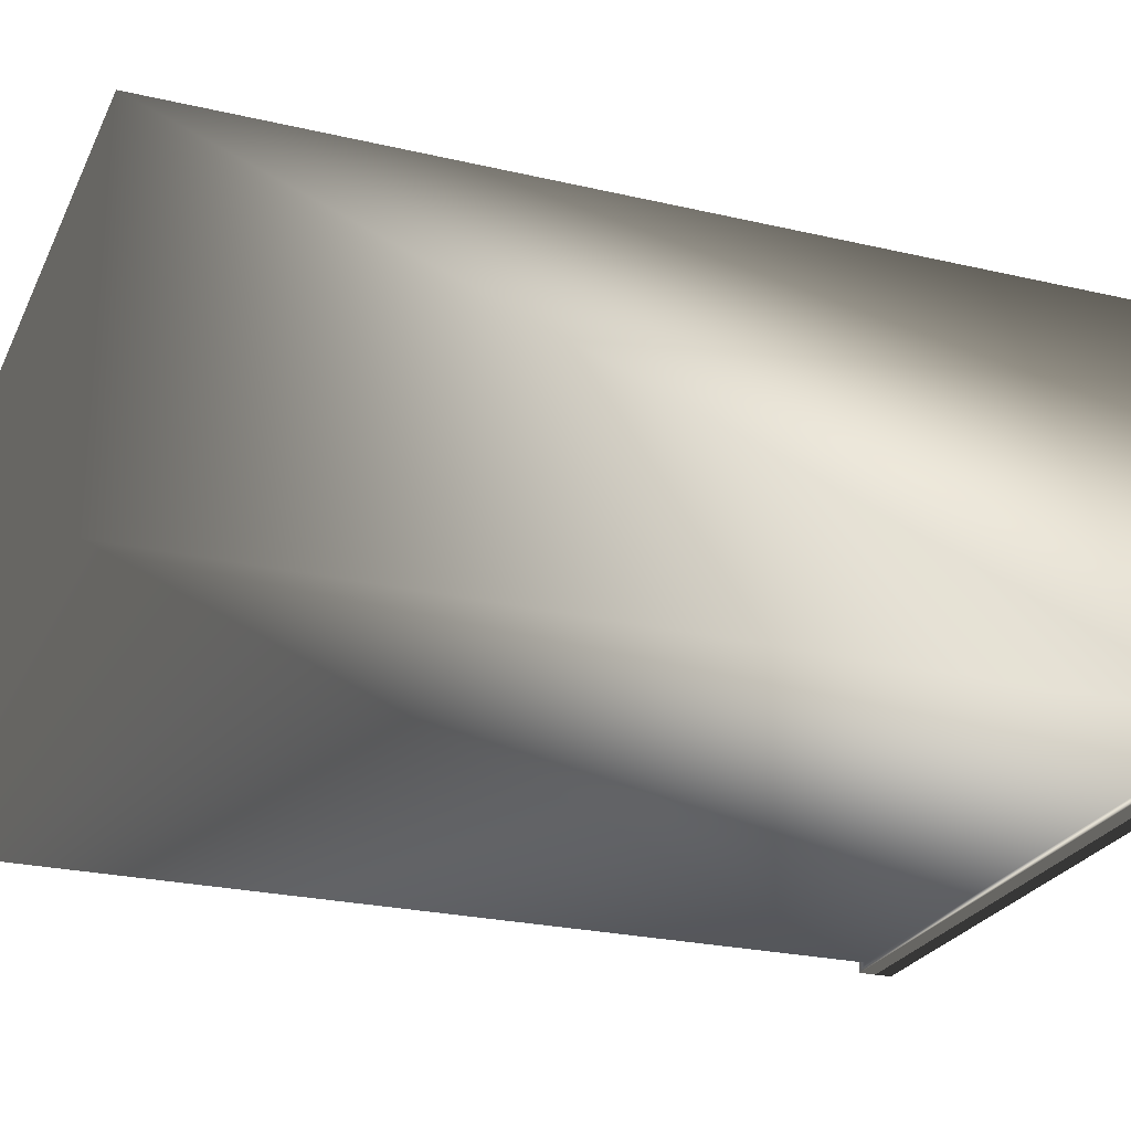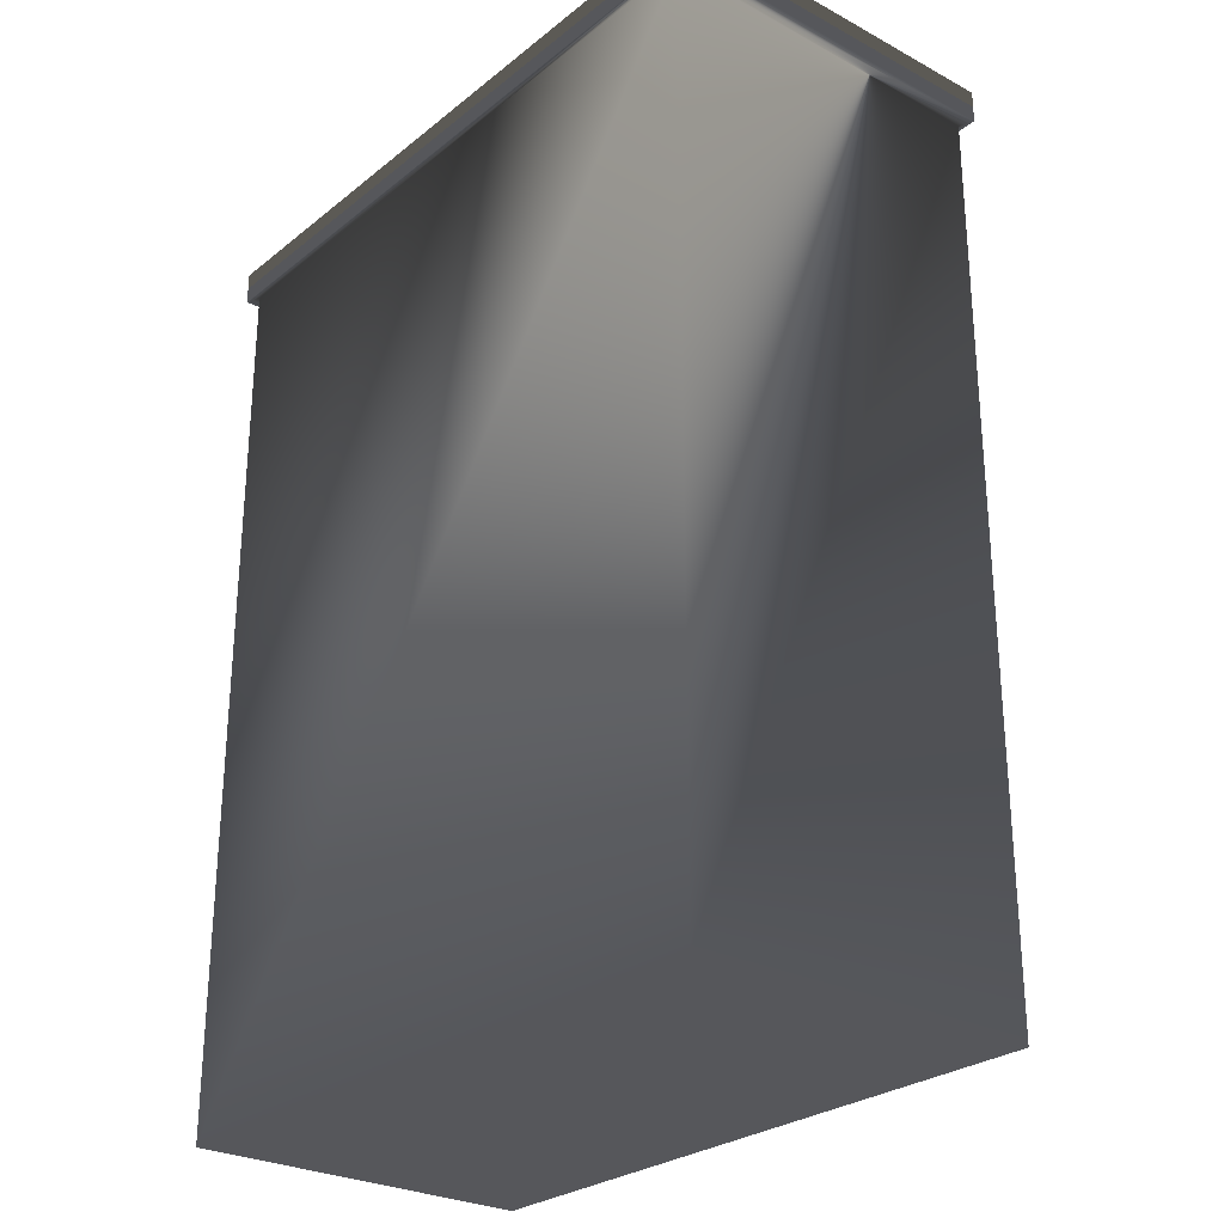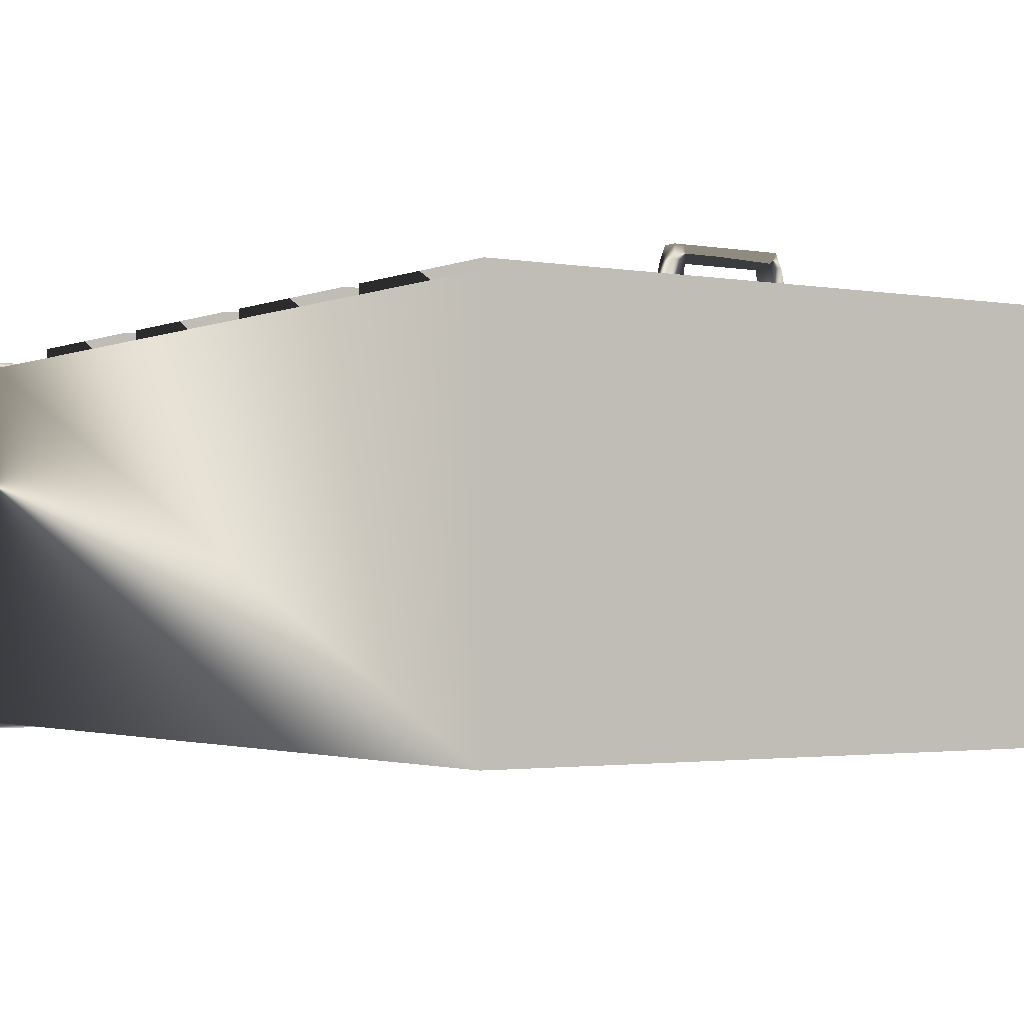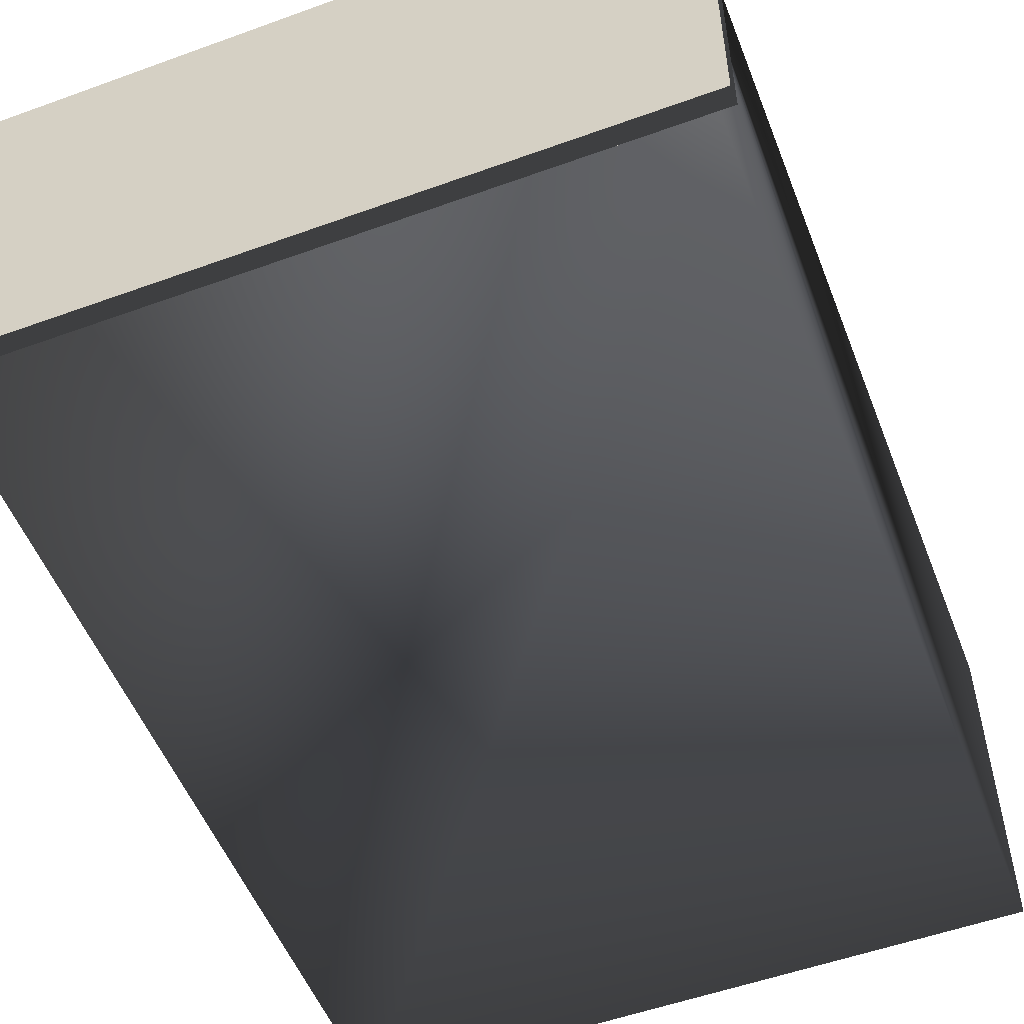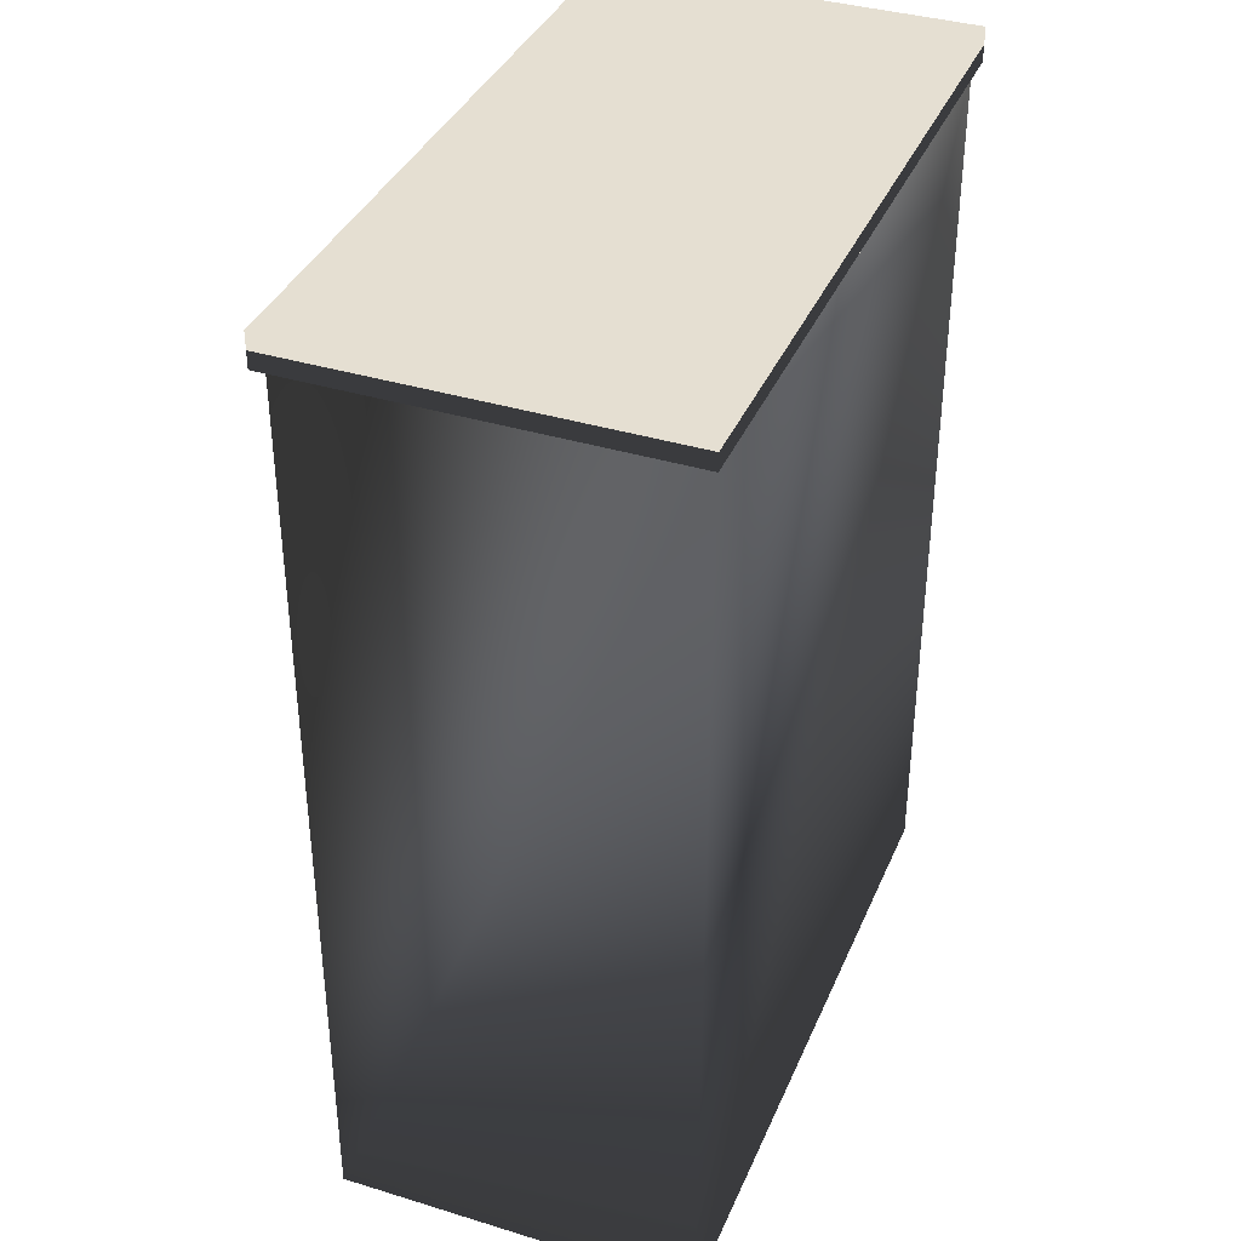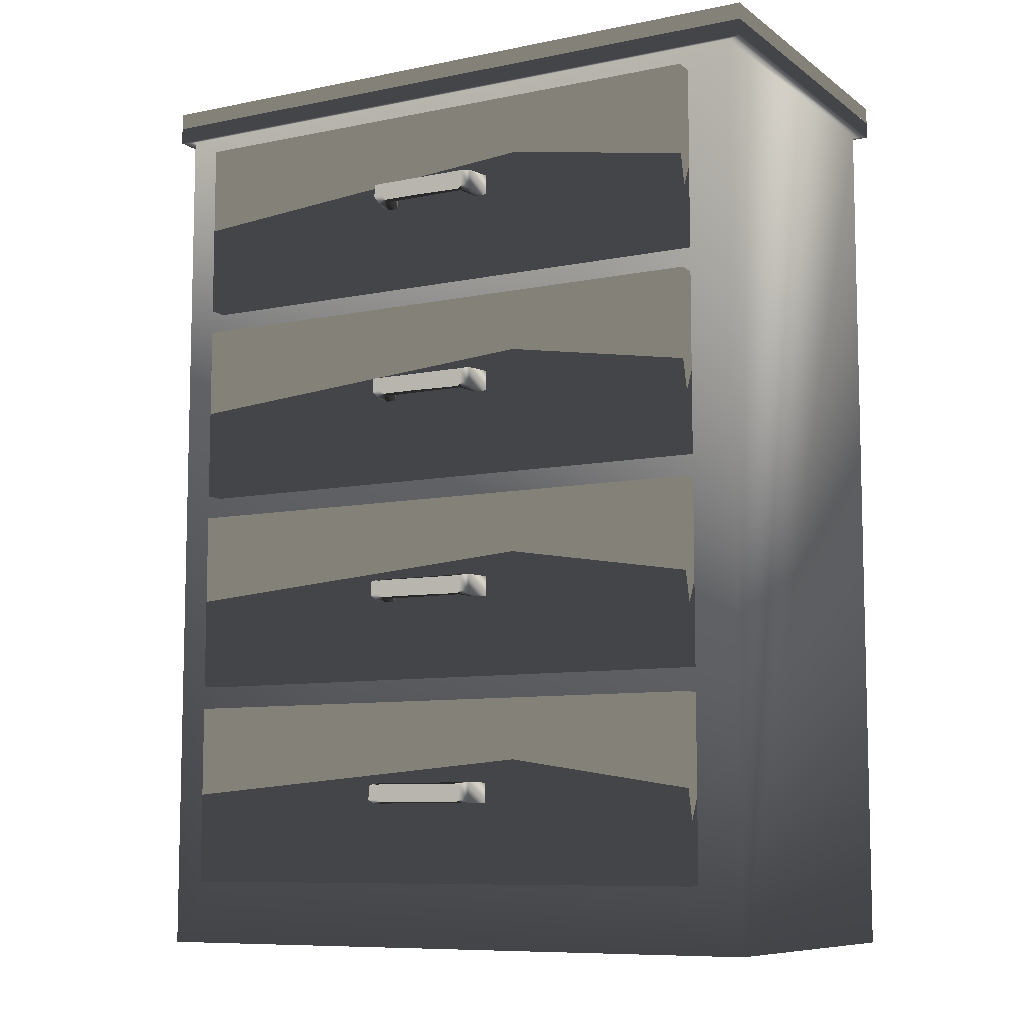
<metadata>
{"format":"obj","ext":"obj","renderer":"f3d","projection":"perspective","resolution":1024,"background":"white","views":[{"elev":-25.0,"azim":69.2,"up":"+Z"},{"elev":-27.2,"azim":-129.6,"up":"+Y"},{"elev":-2.1,"azim":-33.2,"up":"+Z"},{"elev":-53.4,"azim":-158.8,"up":"+Z"},{"elev":37.4,"azim":111.4,"up":"+Y"},{"elev":-8.7,"azim":29.2,"up":"+Y"}]}
</metadata>
<code>
v  -19.84 0.01989 8.048
v  19.84 0.01989 8.048
v  -19.84 0.01989 -12.99
v  19.84 0.01989 -12.99
v  -19.84 53.78 8.048
v  19.84 53.78 8.048
v  -19.84 53.78 -12.99
v  19.84 53.78 -12.99
v  -20.71 53.78 8.403
v  20.71 53.78 8.403
v  20.71 53.78 -13.35
v  -20.71 53.78 -13.35
v  -20.71 55.78 8.403
v  20.71 55.78 8.403
v  20.71 55.78 -13.35
v  -20.71 55.78 -13.35
v  -17.17 41.34 9.228
v  17.13 41.34 9.228
v  -17.17 41.34 7.807
v  17.13 41.34 7.807
v  -17.17 52.36 9.228
v  17.13 52.36 9.228
v  -17.17 52.36 7.807
v  17.13 52.36 7.807
v  -17.17 28.87 9.228
v  17.13 28.87 9.228
v  -17.17 28.87 7.807
v  17.13 28.87 7.807
v  -17.17 39.88 9.228
v  17.13 39.88 9.228
v  -17.17 39.88 7.807
v  17.13 39.88 7.807
v  -17.17 16.39 9.228
v  17.13 16.39 9.228
v  -17.17 16.39 7.807
v  17.13 16.39 7.807
v  -17.17 27.41 9.228
v  17.13 27.41 9.228
v  -17.17 27.41 7.807
v  17.13 27.41 7.807
v  -17.17 3.916 9.228
v  17.13 3.916 9.228
v  -17.17 3.916 7.807
v  17.13 3.916 7.807
v  -17.17 14.93 9.228
v  17.13 14.93 9.228
v  -17.17 14.93 7.807
v  17.13 14.93 7.807
v  -2.478 8.708 10.75
v  -2.478 9.91 10.75
v  2.862 9.91 10.75
v  2.862 8.708 10.75
v  -2.955 8.916 11.53
v  -2.336 8.916 11.53
v  -2.336 9.702 11.53
v  -2.955 9.702 11.53
v  2.719 8.916 11.53
v  2.719 9.702 11.53
v  3.338 8.916 11.53
v  3.338 9.702 11.53
v  -3.132 8.708 10.75
v  3.516 8.708 10.75
v  3.516 9.91 10.75
v  -3.132 9.91 10.75
v  -3.53 9.91 8.931
v  -3.53 8.708 8.931
v  -2.715 9.91 8.931
v  -2.715 8.708 8.931
v  3.085 9.91 8.931
v  3.085 8.708 8.931
v  3.901 9.91 8.931
v  3.901 8.708 8.931
v  -2.478 21.13 10.75
v  -2.478 22.33 10.75
v  2.862 22.33 10.75
v  2.862 21.13 10.75
v  -2.955 21.34 11.53
v  -2.336 21.34 11.53
v  -2.336 22.12 11.53
v  -2.955 22.12 11.53
v  2.719 21.34 11.53
v  2.719 22.12 11.53
v  3.338 21.34 11.53
v  3.338 22.12 11.53
v  -3.132 21.13 10.75
v  3.516 21.13 10.75
v  3.516 22.33 10.75
v  -3.132 22.33 10.75
v  -3.53 22.33 8.931
v  -3.53 21.13 8.931
v  -2.715 22.33 8.931
v  -2.715 21.13 8.931
v  3.085 22.33 8.931
v  3.085 21.13 8.931
v  3.901 22.33 8.931
v  3.901 21.13 8.931
v  -2.478 33.83 10.75
v  -2.478 35.03 10.75
v  2.862 35.03 10.75
v  2.862 33.83 10.75
v  -2.955 34.03 11.53
v  -2.336 34.03 11.53
v  -2.336 34.82 11.53
v  -2.955 34.82 11.53
v  2.719 34.03 11.53
v  2.719 34.82 11.53
v  3.338 34.03 11.53
v  3.338 34.82 11.53
v  -3.132 33.83 10.75
v  3.516 33.83 10.75
v  3.516 35.03 10.75
v  -3.132 35.03 10.75
v  -3.53 35.03 8.931
v  -3.53 33.83 8.931
v  -2.715 35.03 8.931
v  -2.715 33.83 8.931
v  3.085 35.03 8.931
v  3.085 33.83 8.931
v  3.901 35.03 8.931
v  3.901 33.83 8.931
v  -2.478 46.28 10.75
v  -2.478 47.49 10.75
v  2.862 47.49 10.75
v  2.862 46.28 10.75
v  -2.955 46.49 11.53
v  -2.336 46.49 11.53
v  -2.336 47.28 11.53
v  -2.955 47.28 11.53
v  2.719 46.49 11.53
v  2.719 47.28 11.53
v  3.338 46.49 11.53
v  3.338 47.28 11.53
v  -3.132 46.28 10.75
v  3.516 46.28 10.75
v  3.516 47.49 10.75
v  -3.132 47.49 10.75
v  -3.53 47.49 8.931
v  -3.53 46.28 8.931
v  -2.715 47.49 8.931
v  -2.715 46.28 8.931
v  3.085 47.49 8.931
v  3.085 46.28 8.931
v  3.901 47.49 8.931
v  3.901 46.28 8.931
g dresser
f 4 2 1 3
f 15 16 13 14
f 6 5 1 2
f 8 6 2 4
f 7 8 4 3
f 5 7 3 1
f 10 9 5 6
f 11 10 6 8
f 12 11 8 7
f 9 12 7 5
f 14 13 9 10
f 15 14 10 11
f 16 15 11 12
f 13 16 12 9
f 17 19 20 18
f 21 22 24 23
f 17 18 22 21
f 18 20 24 22
f 20 19 23 24
f 19 17 21 23
f 25 27 28 26
f 29 30 32 31
f 25 26 30 29
f 26 28 32 30
f 28 27 31 32
f 27 25 29 31
f 33 35 36 34
f 37 38 40 39
f 33 34 38 37
f 34 36 40 38
f 36 35 39 40
f 35 33 37 39
f 41 43 44 42
f 45 46 48 47
f 41 42 46 45
f 42 44 48 46
f 44 43 47 48
f 43 41 45 47
f 51 52 49 50
f 55 56 53 54
f 58 55 54 57
f 60 58 57 59
f 54 53 61 49
f 57 54 49 52
f 59 57 52 62
f 60 59 62 63
f 58 60 63 51
f 55 58 51 50
f 56 55 50 64
f 53 56 64 61
f 65 66 61 64
f 67 65 64 50
f 68 67 50 49
f 66 68 49 61
f 69 70 52 51
f 71 69 51 63
f 72 71 63 62
f 70 72 62 52
f 75 76 73 74
f 79 80 77 78
f 82 79 78 81
f 84 82 81 83
f 78 77 85 73
f 81 78 73 76
f 83 81 76 86
f 84 83 86 87
f 82 84 87 75
f 79 82 75 74
f 80 79 74 88
f 77 80 88 85
f 89 90 85 88
f 91 89 88 74
f 92 91 74 73
f 90 92 73 85
f 93 94 76 75
f 95 93 75 87
f 96 95 87 86
f 94 96 86 76
f 99 100 97 98
f 103 104 101 102
f 106 103 102 105
f 108 106 105 107
f 102 101 109 97
f 105 102 97 100
f 107 105 100 110
f 108 107 110 111
f 106 108 111 99
f 103 106 99 98
f 104 103 98 112
f 101 104 112 109
f 113 114 109 112
f 115 113 112 98
f 116 115 98 97
f 114 116 97 109
f 117 118 100 99
f 119 117 99 111
f 120 119 111 110
f 118 120 110 100
f 123 124 121 122
f 127 128 125 126
f 130 127 126 129
f 132 130 129 131
f 126 125 133 121
f 129 126 121 124
f 131 129 124 134
f 132 131 134 135
f 130 132 135 123
f 127 130 123 122
f 128 127 122 136
f 125 128 136 133
f 137 138 133 136
f 139 137 136 122
f 140 139 122 121
f 138 140 121 133
f 141 142 124 123
f 143 141 123 135
f 144 143 135 134
f 142 144 134 124
g

</code>
